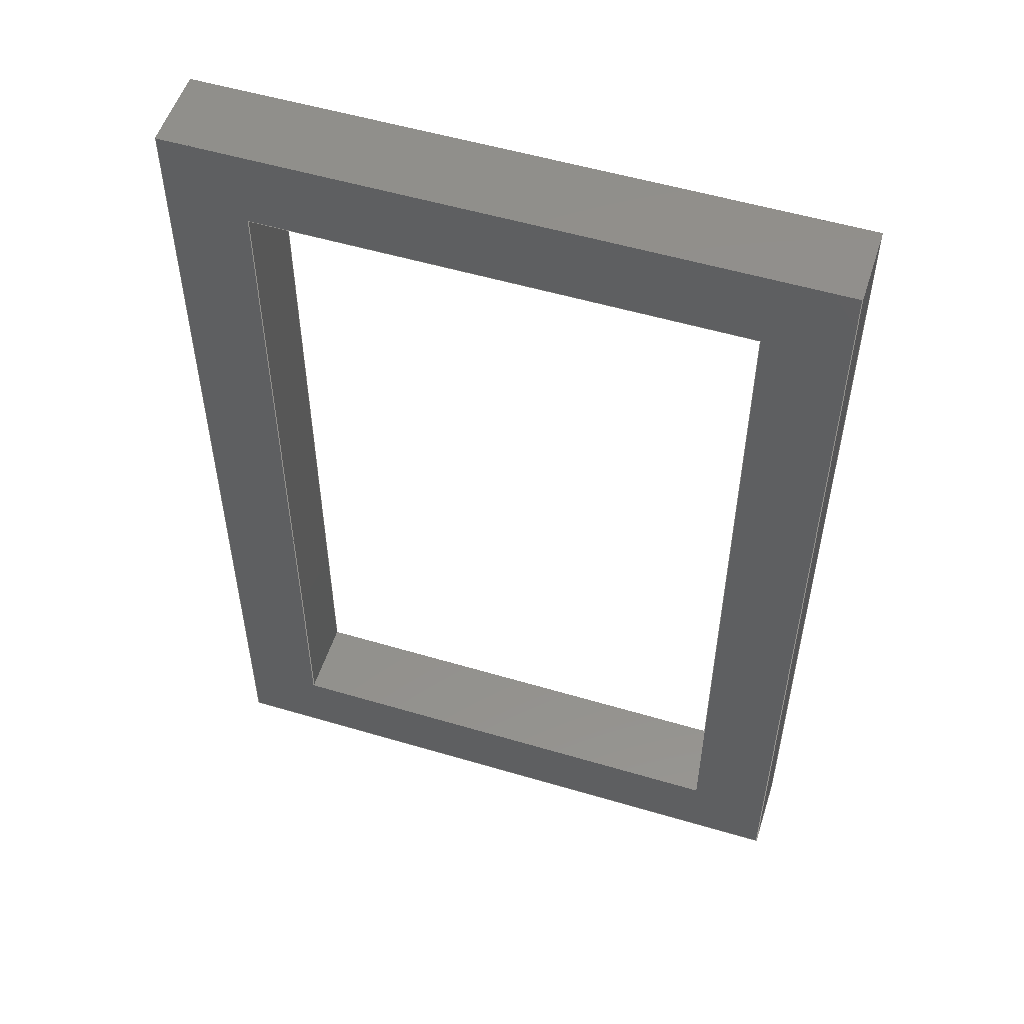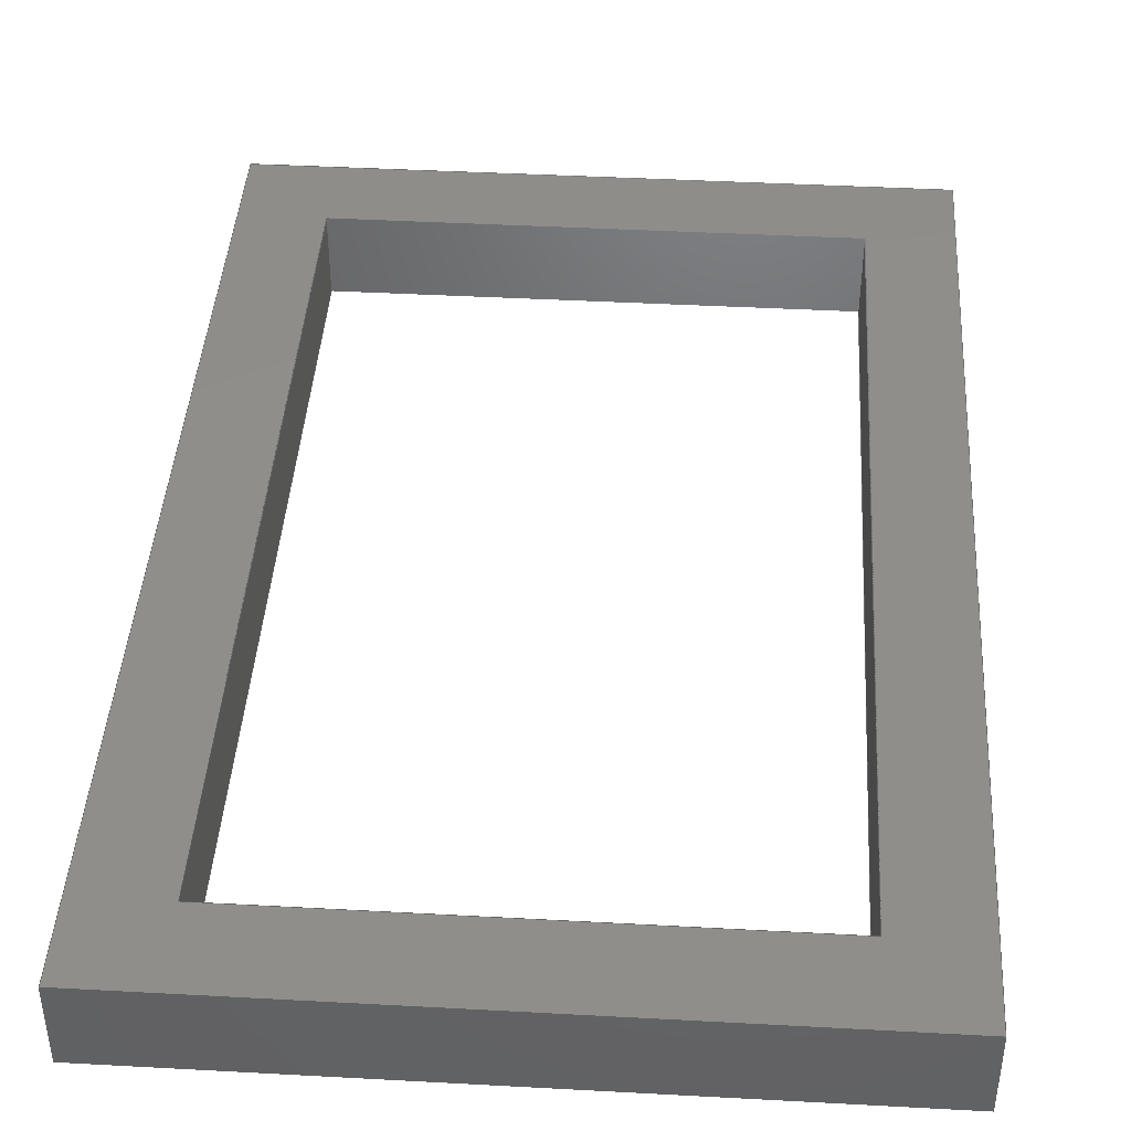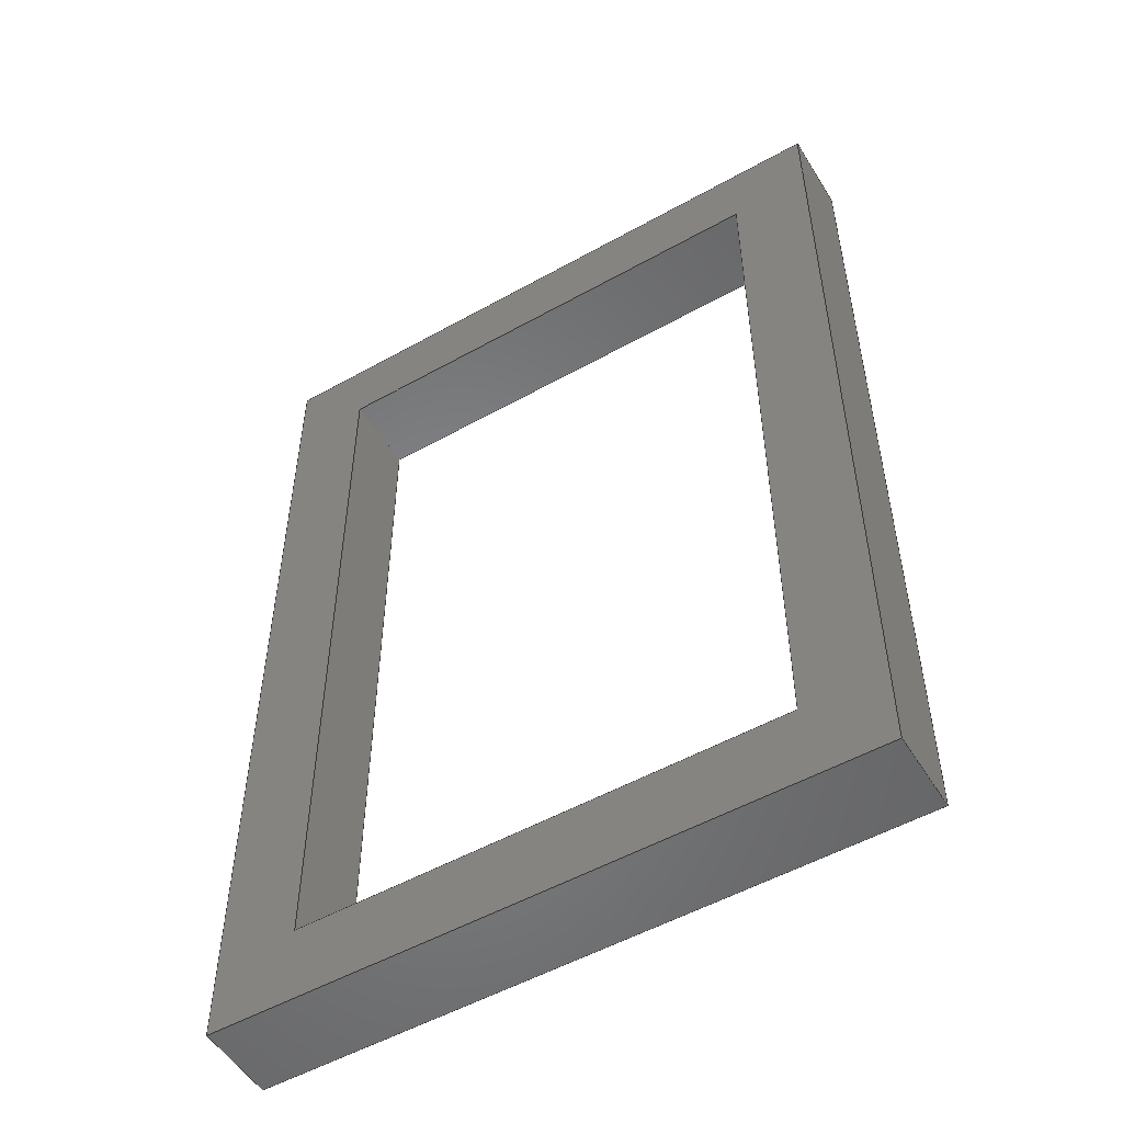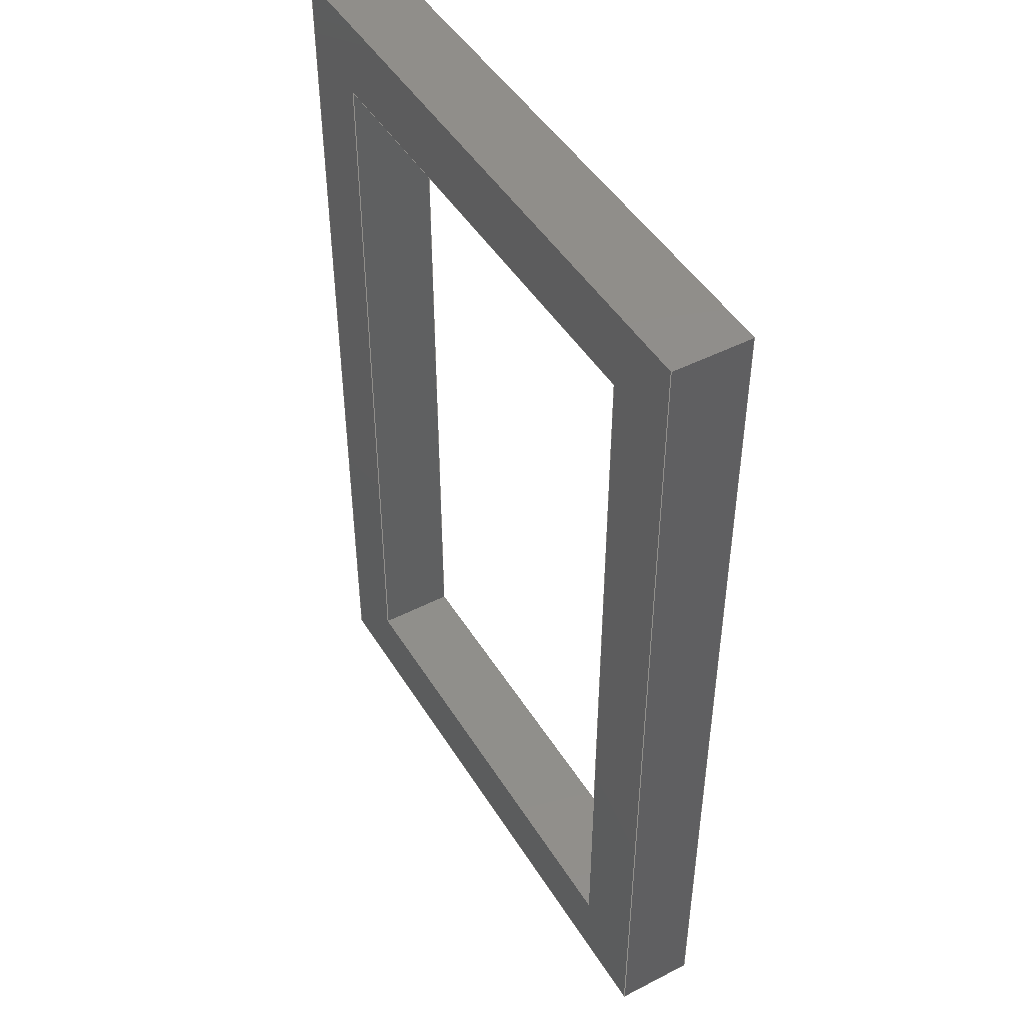
<metadata>
{"format":"step","ext":"step","renderer":"f3d","projection":"perspective","resolution":1024,"background":"white","views":[{"elev":53.5,"azim":-162.4,"up":"+Z"},{"elev":42.6,"azim":3.7,"up":"+Y"},{"elev":-52.8,"azim":-149.0,"up":"+Z"},{"elev":46.9,"azim":-120.2,"up":"+Z"}]}
</metadata>
<code>
ISO-10303-21;
DATA;
#1=SHAPE_REPRESENTATION_RELATIONSHIP('','',#194,#2);
#2=ADVANCED_BREP_SHAPE_REPRESENTATION('',(#192),#304);
#3=ORIENTED_EDGE('',*,*,#51,.F.);
#4=ORIENTED_EDGE('',*,*,#52,.F.);
#5=ORIENTED_EDGE('',*,*,#53,.T.);
#6=ORIENTED_EDGE('',*,*,#54,.T.);
#7=ORIENTED_EDGE('',*,*,#55,.F.);
#8=ORIENTED_EDGE('',*,*,#56,.T.);
#9=ORIENTED_EDGE('',*,*,#57,.T.);
#10=ORIENTED_EDGE('',*,*,#58,.F.);
#11=ORIENTED_EDGE('',*,*,#59,.T.);
#12=ORIENTED_EDGE('',*,*,#60,.F.);
#13=ORIENTED_EDGE('',*,*,#61,.F.);
#14=ORIENTED_EDGE('',*,*,#62,.T.);
#15=ORIENTED_EDGE('',*,*,#63,.F.);
#16=ORIENTED_EDGE('',*,*,#64,.T.);
#17=ORIENTED_EDGE('',*,*,#65,.T.);
#18=ORIENTED_EDGE('',*,*,#66,.F.);
#19=ORIENTED_EDGE('',*,*,#67,.T.);
#20=ORIENTED_EDGE('',*,*,#62,.F.);
#21=ORIENTED_EDGE('',*,*,#68,.F.);
#22=ORIENTED_EDGE('',*,*,#52,.T.);
#23=ORIENTED_EDGE('',*,*,#69,.F.);
#24=ORIENTED_EDGE('',*,*,#54,.F.);
#25=ORIENTED_EDGE('',*,*,#70,.T.);
#26=ORIENTED_EDGE('',*,*,#60,.T.);
#27=ORIENTED_EDGE('',*,*,#53,.F.);
#28=ORIENTED_EDGE('',*,*,#68,.T.);
#29=ORIENTED_EDGE('',*,*,#61,.T.);
#30=ORIENTED_EDGE('',*,*,#70,.F.);
#31=ORIENTED_EDGE('',*,*,#51,.T.);
#32=ORIENTED_EDGE('',*,*,#69,.T.);
#33=ORIENTED_EDGE('',*,*,#59,.F.);
#34=ORIENTED_EDGE('',*,*,#67,.F.);
#35=ORIENTED_EDGE('',*,*,#56,.F.);
#36=ORIENTED_EDGE('',*,*,#71,.F.);
#37=ORIENTED_EDGE('',*,*,#63,.T.);
#38=ORIENTED_EDGE('',*,*,#72,.T.);
#39=ORIENTED_EDGE('',*,*,#55,.T.);
#40=ORIENTED_EDGE('',*,*,#73,.F.);
#41=ORIENTED_EDGE('',*,*,#64,.F.);
#42=ORIENTED_EDGE('',*,*,#71,.T.);
#43=ORIENTED_EDGE('',*,*,#58,.T.);
#44=ORIENTED_EDGE('',*,*,#74,.F.);
#45=ORIENTED_EDGE('',*,*,#65,.F.);
#46=ORIENTED_EDGE('',*,*,#73,.T.);
#47=ORIENTED_EDGE('',*,*,#57,.F.);
#48=ORIENTED_EDGE('',*,*,#72,.F.);
#49=ORIENTED_EDGE('',*,*,#66,.T.);
#50=ORIENTED_EDGE('',*,*,#74,.T.);
#51=EDGE_CURVE('',#75,#76,#91,.T.);
#52=EDGE_CURVE('',#77,#75,#92,.T.);
#53=EDGE_CURVE('',#77,#78,#93,.T.);
#54=EDGE_CURVE('',#78,#76,#94,.T.);
#55=EDGE_CURVE('',#79,#80,#95,.T.);
#56=EDGE_CURVE('',#79,#81,#96,.T.);
#57=EDGE_CURVE('',#81,#82,#97,.T.);
#58=EDGE_CURVE('',#80,#82,#98,.T.);
#59=EDGE_CURVE('',#83,#84,#99,.T.);
#60=EDGE_CURVE('',#85,#84,#100,.T.);
#61=EDGE_CURVE('',#86,#85,#101,.T.);
#62=EDGE_CURVE('',#86,#83,#102,.T.);
#63=EDGE_CURVE('',#87,#88,#103,.T.);
#64=EDGE_CURVE('',#87,#89,#104,.T.);
#65=EDGE_CURVE('',#89,#90,#105,.T.);
#66=EDGE_CURVE('',#88,#90,#106,.T.);
#67=EDGE_CURVE('',#75,#83,#107,.T.);
#68=EDGE_CURVE('',#77,#86,#108,.T.);
#69=EDGE_CURVE('',#76,#84,#109,.T.);
#70=EDGE_CURVE('',#78,#85,#110,.T.);
#71=EDGE_CURVE('',#87,#79,#111,.T.);
#72=EDGE_CURVE('',#88,#81,#112,.T.);
#73=EDGE_CURVE('',#89,#80,#113,.T.);
#74=EDGE_CURVE('',#90,#82,#114,.T.);
#75=VERTEX_POINT('',#255);
#76=VERTEX_POINT('',#256);
#77=VERTEX_POINT('',#258);
#78=VERTEX_POINT('',#260);
#79=VERTEX_POINT('',#263);
#80=VERTEX_POINT('',#264);
#81=VERTEX_POINT('',#266);
#82=VERTEX_POINT('',#268);
#83=VERTEX_POINT('',#272);
#84=VERTEX_POINT('',#273);
#85=VERTEX_POINT('',#275);
#86=VERTEX_POINT('',#277);
#87=VERTEX_POINT('',#280);
#88=VERTEX_POINT('',#281);
#89=VERTEX_POINT('',#283);
#90=VERTEX_POINT('',#285);
#91=LINE('',#254,#115);
#92=LINE('',#257,#116);
#93=LINE('',#259,#117);
#94=LINE('',#261,#118);
#95=LINE('',#262,#119);
#96=LINE('',#265,#120);
#97=LINE('',#267,#121);
#98=LINE('',#269,#122);
#99=LINE('',#271,#123);
#100=LINE('',#274,#124);
#101=LINE('',#276,#125);
#102=LINE('',#278,#126);
#103=LINE('',#279,#127);
#104=LINE('',#282,#128);
#105=LINE('',#284,#129);
#106=LINE('',#286,#130);
#107=LINE('',#288,#131);
#108=LINE('',#289,#132);
#109=LINE('',#291,#133);
#110=LINE('',#292,#134);
#111=LINE('',#296,#135);
#112=LINE('',#297,#136);
#113=LINE('',#299,#137);
#114=LINE('',#301,#138);
#115=VECTOR('',#210,1);
#116=VECTOR('',#211,1);
#117=VECTOR('',#212,1);
#118=VECTOR('',#213,1);
#119=VECTOR('',#214,1);
#120=VECTOR('',#215,1);
#121=VECTOR('',#216,1);
#122=VECTOR('',#217,1);
#123=VECTOR('',#220,1);
#124=VECTOR('',#221,1);
#125=VECTOR('',#222,1);
#126=VECTOR('',#223,1);
#127=VECTOR('',#224,1);
#128=VECTOR('',#225,1);
#129=VECTOR('',#226,1);
#130=VECTOR('',#227,1);
#131=VECTOR('',#230,1);
#132=VECTOR('',#231,1);
#133=VECTOR('',#234,1);
#134=VECTOR('',#235,1);
#135=VECTOR('',#242,1);
#136=VECTOR('',#243,1);
#137=VECTOR('',#246,1);
#138=VECTOR('',#249,1);
#139=EDGE_LOOP('',(#3,#4,#5,#6));
#140=EDGE_LOOP('',(#7,#8,#9,#10));
#141=EDGE_LOOP('',(#11,#12,#13,#14));
#142=EDGE_LOOP('',(#15,#16,#17,#18));
#143=EDGE_LOOP('',(#19,#20,#21,#22));
#144=EDGE_LOOP('',(#23,#24,#25,#26));
#145=EDGE_LOOP('',(#27,#28,#29,#30));
#146=EDGE_LOOP('',(#31,#32,#33,#34));
#147=EDGE_LOOP('',(#35,#36,#37,#38));
#148=EDGE_LOOP('',(#39,#40,#41,#42));
#149=EDGE_LOOP('',(#43,#44,#45,#46));
#150=EDGE_LOOP('',(#47,#48,#49,#50));
#151=FACE_BOUND('',#139,.T.);
#152=FACE_BOUND('',#140,.T.);
#153=FACE_BOUND('',#141,.T.);
#154=FACE_BOUND('',#142,.T.);
#155=FACE_BOUND('',#143,.T.);
#156=FACE_BOUND('',#144,.T.);
#157=FACE_BOUND('',#145,.T.);
#158=FACE_BOUND('',#146,.T.);
#159=FACE_BOUND('',#147,.T.);
#160=FACE_BOUND('',#148,.T.);
#161=FACE_BOUND('',#149,.T.);
#162=FACE_BOUND('',#150,.T.);
#163=PLANE('',#196);
#164=PLANE('',#197);
#165=PLANE('',#198);
#166=PLANE('',#199);
#167=PLANE('',#200);
#168=PLANE('',#201);
#169=PLANE('',#202);
#170=PLANE('',#203);
#171=PLANE('',#204);
#172=PLANE('',#205);
#173=ADVANCED_FACE('',(#151,#152),#163,.T.);
#174=ADVANCED_FACE('',(#153,#154),#164,.F.);
#175=ADVANCED_FACE('',(#155),#165,.F.);
#176=ADVANCED_FACE('',(#156),#166,.T.);
#177=ADVANCED_FACE('',(#157),#167,.T.);
#178=ADVANCED_FACE('',(#158),#168,.F.);
#179=ADVANCED_FACE('',(#159),#169,.T.);
#180=ADVANCED_FACE('',(#160),#170,.F.);
#181=ADVANCED_FACE('',(#161),#171,.F.);
#182=ADVANCED_FACE('',(#162),#172,.T.);
#183=CLOSED_SHELL('',(#173,#174,#175,#176,#177,#178,#179,#180,#181,#182));
#184=STYLED_ITEM('',(#185),#192);
#185=PRESENTATION_STYLE_ASSIGNMENT((#186));
#186=SURFACE_STYLE_USAGE(.BOTH.,#187);
#187=SURFACE_SIDE_STYLE('',(#188));
#188=SURFACE_STYLE_FILL_AREA(#189);
#189=FILL_AREA_STYLE('',(#190));
#190=FILL_AREA_STYLE_COLOUR('',#191);
#191=COLOUR_RGB('',0.6157,0.8118,0.9294);
#192=MANIFOLD_SOLID_BREP('Part 1',#183);
#193=SHAPE_DEFINITION_REPRESENTATION(#309,#194);
#194=SHAPE_REPRESENTATION('Part 1',(#195),#304);
#195=AXIS2_PLACEMENT_3D('',#252,#206,#207);
#196=AXIS2_PLACEMENT_3D('',#253,#208,#209);
#197=AXIS2_PLACEMENT_3D('',#270,#218,#219);
#198=AXIS2_PLACEMENT_3D('',#287,#228,#229);
#199=AXIS2_PLACEMENT_3D('',#290,#232,#233);
#200=AXIS2_PLACEMENT_3D('',#293,#236,#237);
#201=AXIS2_PLACEMENT_3D('',#294,#238,#239);
#202=AXIS2_PLACEMENT_3D('',#295,#240,#241);
#203=AXIS2_PLACEMENT_3D('',#298,#244,#245);
#204=AXIS2_PLACEMENT_3D('',#300,#247,#248);
#205=AXIS2_PLACEMENT_3D('',#302,#250,#251);
#206=DIRECTION('',(0,0,1));
#207=DIRECTION('',(1,0,0));
#208=DIRECTION('',(0,1,0));
#209=DIRECTION('',(0,0,1));
#210=DIRECTION('',(1,0,0));
#211=DIRECTION('',(0,0,-1));
#212=DIRECTION('',(1,0,0));
#213=DIRECTION('',(0,0,-1));
#214=DIRECTION('',(0,0,1));
#215=DIRECTION('',(1,0,0));
#216=DIRECTION('',(0,0,1));
#217=DIRECTION('',(1,0,0));
#218=DIRECTION('',(0,1,0));
#219=DIRECTION('',(0,0,1));
#220=DIRECTION('',(1,0,0));
#221=DIRECTION('',(0,0,-1));
#222=DIRECTION('',(1,0,0));
#223=DIRECTION('',(0,0,-1));
#224=DIRECTION('',(1,0,0));
#225=DIRECTION('',(0,0,1));
#226=DIRECTION('',(1,0,0));
#227=DIRECTION('',(0,0,1));
#228=DIRECTION('',(1,0,0));
#229=DIRECTION('',(0,0,-1));
#230=DIRECTION('',(0,-1,0));
#231=DIRECTION('',(0,-1,0));
#232=DIRECTION('',(1,0,0));
#233=DIRECTION('',(0,0,-1));
#234=DIRECTION('',(0,-1,0));
#235=DIRECTION('',(0,-1,0));
#236=DIRECTION('',(0,0,1));
#237=DIRECTION('',(1,0,0));
#238=DIRECTION('',(0,0,1));
#239=DIRECTION('',(1,0,0));
#240=DIRECTION('',(0,0,1));
#241=DIRECTION('',(1,0,0));
#242=DIRECTION('',(0,1,0));
#243=DIRECTION('',(0,1,0));
#244=DIRECTION('',(-1,0,0));
#245=DIRECTION('',(0,0,1));
#246=DIRECTION('',(0,1,0));
#247=DIRECTION('',(0,0,1));
#248=DIRECTION('',(1,0,0));
#249=DIRECTION('',(0,1,0));
#250=DIRECTION('',(-1,0,0));
#251=DIRECTION('',(0,0,1));
#252=CARTESIAN_POINT('',(0,0,0));
#253=CARTESIAN_POINT('',(-0.248,0.09433,0.9144));
#254=CARTESIAN_POINT('',(-0.248,0.09433,0));
#255=CARTESIAN_POINT('',(-0.5528,0.09433,0));
#256=CARTESIAN_POINT('',(0.05679,0.09433,0));
#257=CARTESIAN_POINT('',(-0.5528,0.09433,0.9144));
#258=CARTESIAN_POINT('',(-0.5528,0.09433,0.9144));
#259=CARTESIAN_POINT('',(-0.248,0.09433,0.9144));
#260=CARTESIAN_POINT('',(0.05679,0.09433,0.9144));
#261=CARTESIAN_POINT('',(0.05679,0.09433,0.9144));
#262=CARTESIAN_POINT('',(-0.4766,0.09433,0.4572));
#263=CARTESIAN_POINT('',(-0.4766,0.09433,0.0762));
#264=CARTESIAN_POINT('',(-0.4766,0.09433,0.8382));
#265=CARTESIAN_POINT('',(-0.248,0.09433,0.0762));
#266=CARTESIAN_POINT('',(-0.01941,0.09433,0.0762));
#267=CARTESIAN_POINT('',(-0.01941,0.09433,0.4572));
#268=CARTESIAN_POINT('',(-0.01941,0.09433,0.8382));
#269=CARTESIAN_POINT('',(-0.248,0.09433,0.8382));
#270=CARTESIAN_POINT('',(-0.248,0.01813,0.9144));
#271=CARTESIAN_POINT('',(-0.248,0.01813,0));
#272=CARTESIAN_POINT('',(-0.5528,0.01813,0));
#273=CARTESIAN_POINT('',(0.05679,0.01813,0));
#274=CARTESIAN_POINT('',(0.05679,0.01813,0.9144));
#275=CARTESIAN_POINT('',(0.05679,0.01813,0.9144));
#276=CARTESIAN_POINT('',(-0.248,0.01813,0.9144));
#277=CARTESIAN_POINT('',(-0.5528,0.01813,0.9144));
#278=CARTESIAN_POINT('',(-0.5528,0.01813,0.9144));
#279=CARTESIAN_POINT('',(-0.248,0.01813,0.0762));
#280=CARTESIAN_POINT('',(-0.4766,0.01813,0.0762));
#281=CARTESIAN_POINT('',(-0.01941,0.01813,0.0762));
#282=CARTESIAN_POINT('',(-0.4766,0.01813,0.4572));
#283=CARTESIAN_POINT('',(-0.4766,0.01813,0.8382));
#284=CARTESIAN_POINT('',(-0.248,0.01813,0.8382));
#285=CARTESIAN_POINT('',(-0.01941,0.01813,0.8382));
#286=CARTESIAN_POINT('',(-0.01941,0.01813,0.4572));
#287=CARTESIAN_POINT('',(-0.5528,0.05623,0.9144));
#288=CARTESIAN_POINT('',(-0.5528,0.05623,0));
#289=CARTESIAN_POINT('',(-0.5528,0.05623,0.9144));
#290=CARTESIAN_POINT('',(0.05679,0.05623,0.9144));
#291=CARTESIAN_POINT('',(0.05679,0.05623,0));
#292=CARTESIAN_POINT('',(0.05679,0.05623,0.9144));
#293=CARTESIAN_POINT('',(-0.248,0.05623,0.9144));
#294=CARTESIAN_POINT('',(-0.248,0.05623,0));
#295=CARTESIAN_POINT('',(-0.248,0.01813,0.0762));
#296=CARTESIAN_POINT('',(-0.4766,0.01813,0.0762));
#297=CARTESIAN_POINT('',(-0.01941,0.01813,0.0762));
#298=CARTESIAN_POINT('',(-0.4766,0.01813,0.4572));
#299=CARTESIAN_POINT('',(-0.4766,0.01813,0.8382));
#300=CARTESIAN_POINT('',(-0.248,0.01813,0.8382));
#301=CARTESIAN_POINT('',(-0.01941,0.01813,0.8382));
#302=CARTESIAN_POINT('',(-0.01941,0.01813,0.4572));
#303=MECHANICAL_DESIGN_GEOMETRIC_PRESENTATION_REPRESENTATION('',(#184),
#304);
#304=(
GEOMETRIC_REPRESENTATION_CONTEXT(3)
GLOBAL_UNCERTAINTY_ASSIGNED_CONTEXT((#305))
GLOBAL_UNIT_ASSIGNED_CONTEXT((#308,#307,#306))
REPRESENTATION_CONTEXT('Part 1','TOP_LEVEL_ASSEMBLY_PART')
);
#305=UNCERTAINTY_MEASURE_WITH_UNIT(LENGTH_MEASURE(5e-06),#308,
'DISTANCE_ACCURACY_VALUE','Maximum Tolerance applied to model');
#306=(
NAMED_UNIT(*)
SI_UNIT($,.STERADIAN.)
SOLID_ANGLE_UNIT()
);
#307=(
NAMED_UNIT(*)
PLANE_ANGLE_UNIT()
SI_UNIT($,.RADIAN.)
);
#308=(
LENGTH_UNIT()
NAMED_UNIT(*)
SI_UNIT($,.METRE.)
);
#309=PRODUCT_DEFINITION_SHAPE('','',#310);
#310=PRODUCT_DEFINITION('','',#312,#311);
#311=PRODUCT_DEFINITION_CONTEXT('',#318,'design');
#312=PRODUCT_DEFINITION_FORMATION_WITH_SPECIFIED_SOURCE('','',#314,
 .NOT_KNOWN.);
#313=PRODUCT_RELATED_PRODUCT_CATEGORY('','',(#314));
#314=PRODUCT('Part 1','Part 1','Part 1',(#316));
#315=PRODUCT_CATEGORY('','');
#316=PRODUCT_CONTEXT('',#318,'mechanical');
#317=APPLICATION_PROTOCOL_DEFINITION('international standard',
'ap242_managed_model_based_3d_engineering',2011,#318);
#318=APPLICATION_CONTEXT('managed model based 3d engineering');
ENDSEC;
END-ISO-10303-21;

</code>
